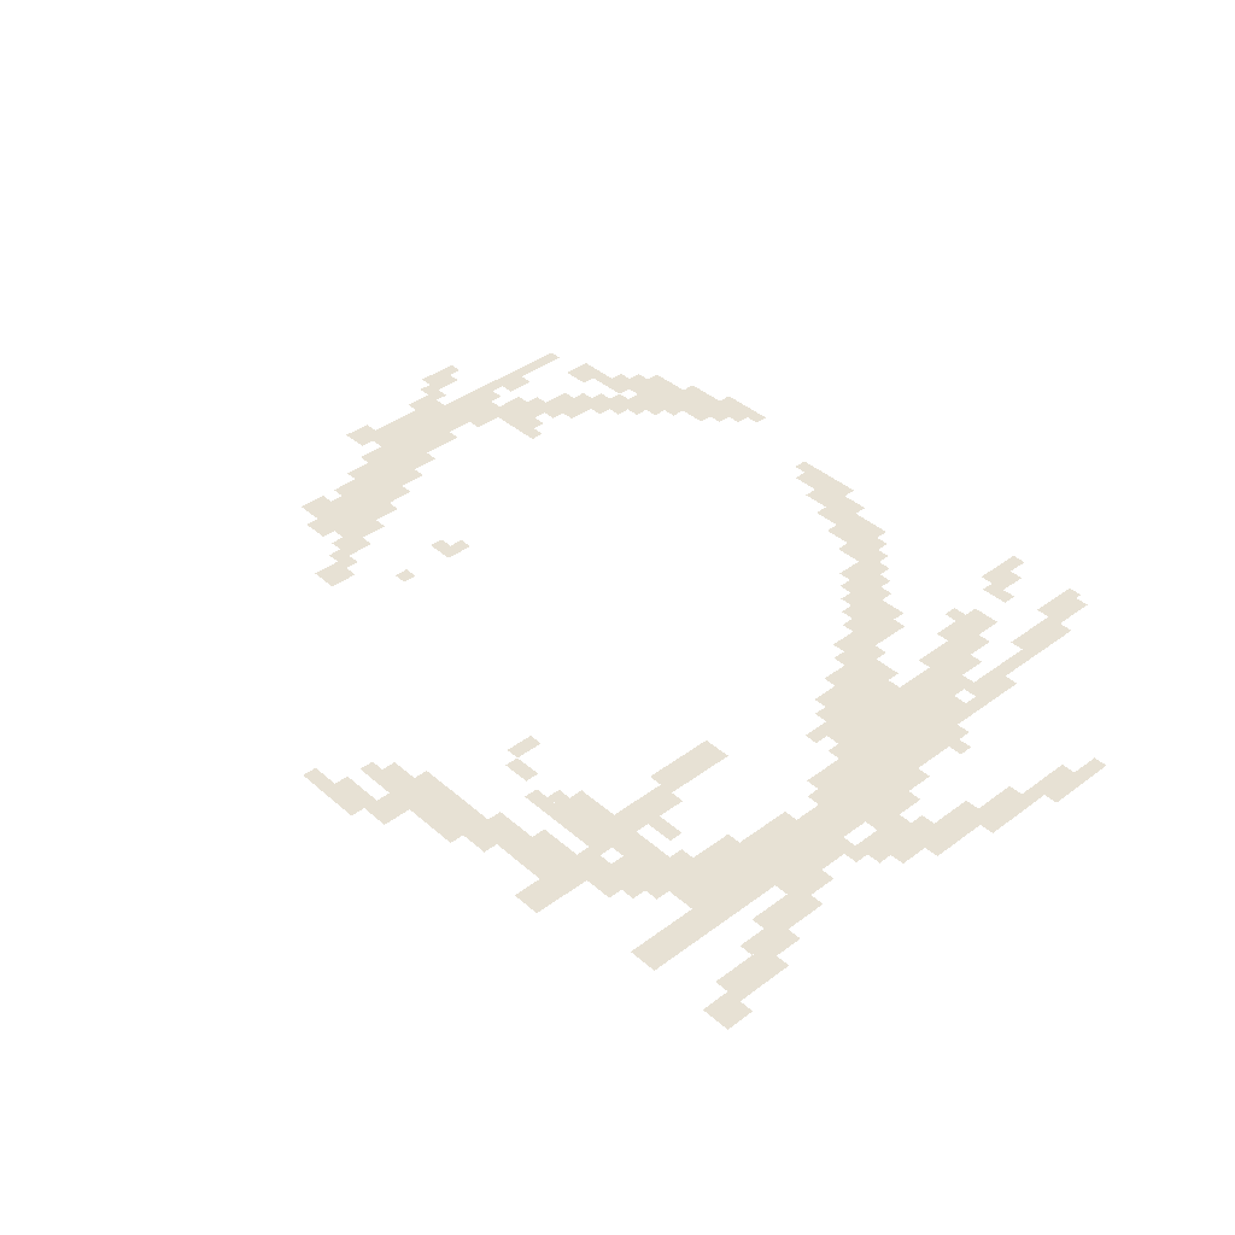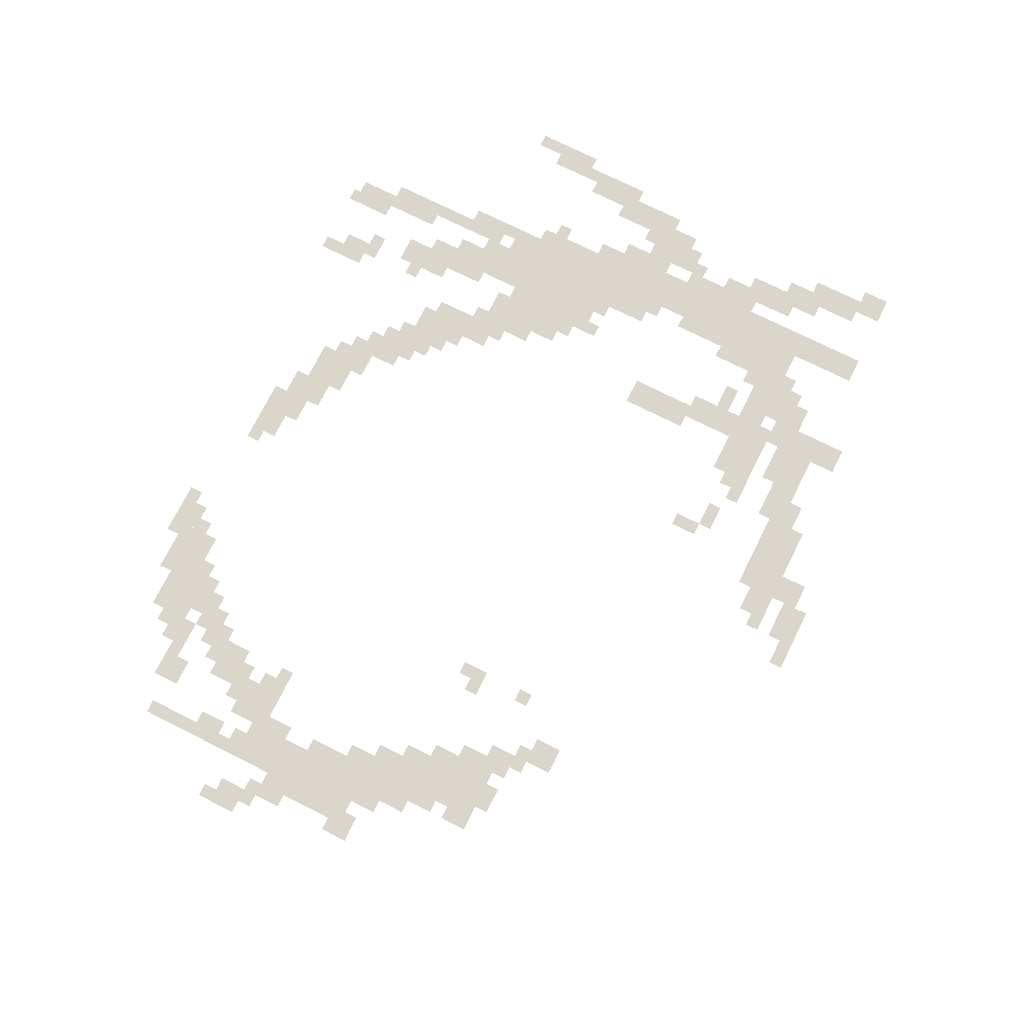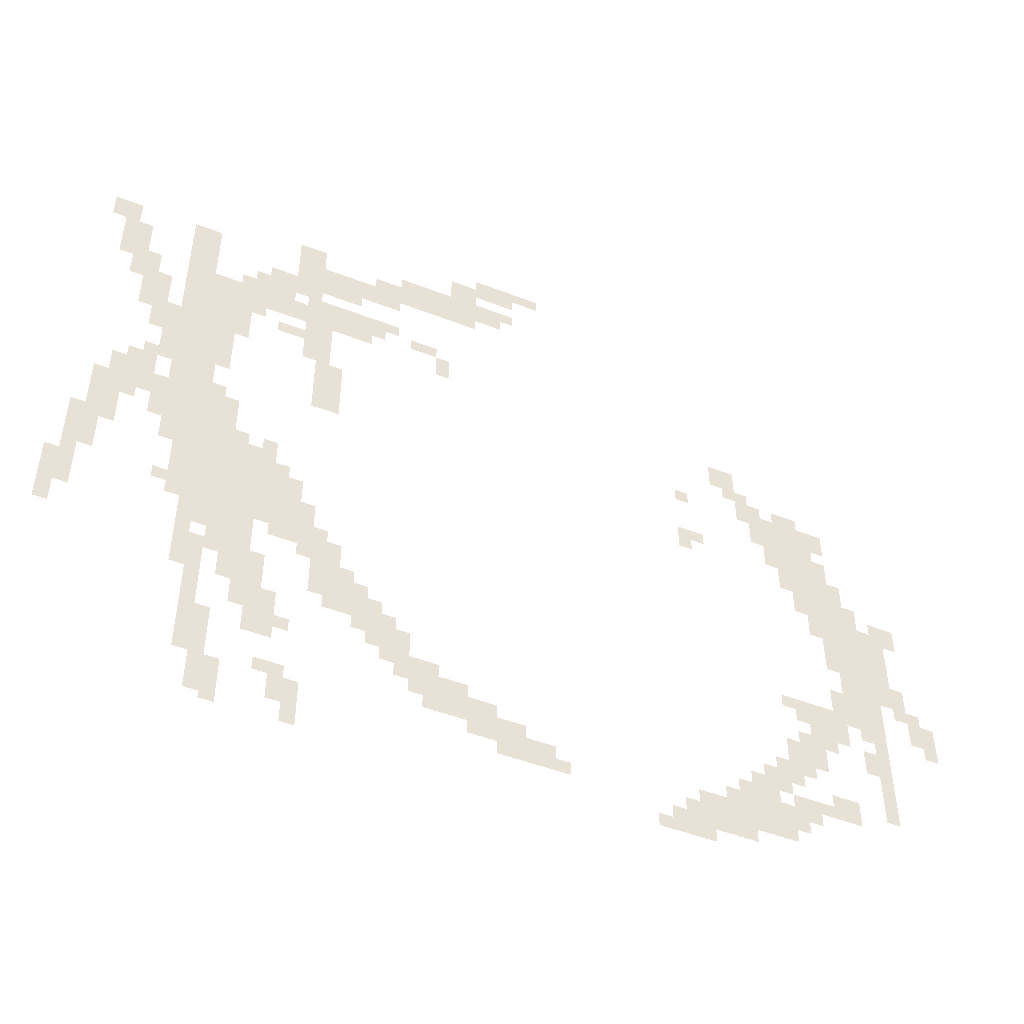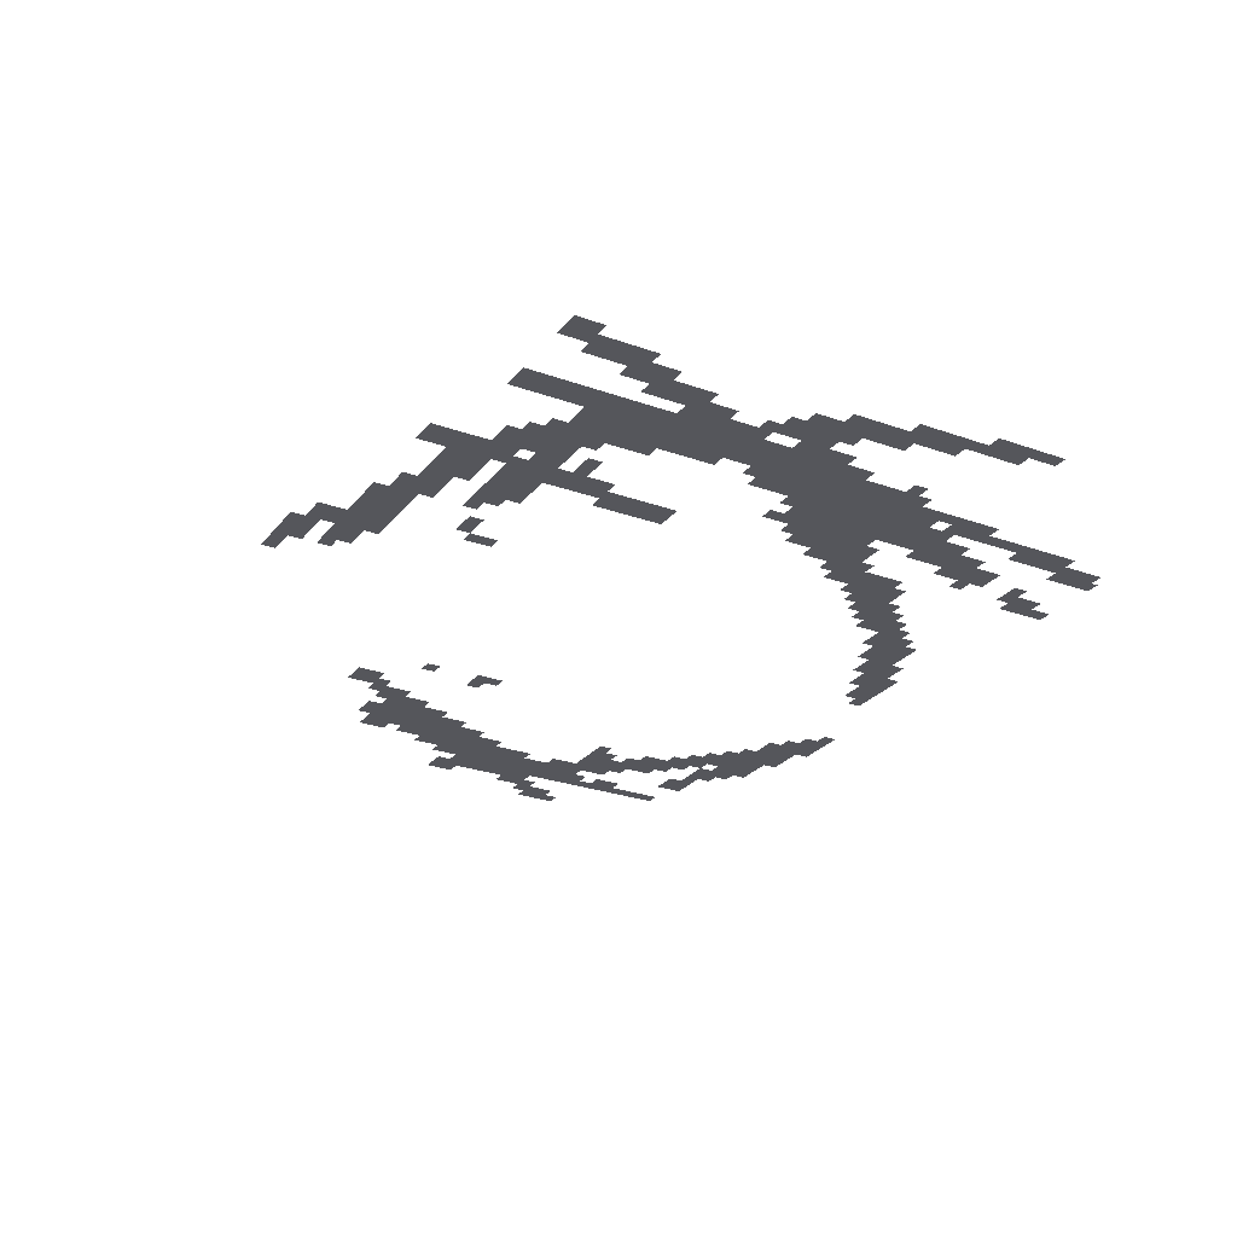
<metadata>
{"format":"obj","ext":"obj","renderer":"f3d","projection":"perspective","resolution":1024,"background":"white","views":[{"elev":39.4,"azim":-132.8,"up":"+Z"},{"elev":73.9,"azim":116.6,"up":"+Z"},{"elev":-48.4,"azim":-23.5,"up":"+Y"},{"elev":-26.3,"azim":-119.5,"up":"+Z"}]}
</metadata>
<code>
g jianye_n-mesh
v -1504 529 0
v -1504 689 0
v -1792 689 0
v -1792 529 0
v -1728 977 0
v -1728 1297 0
v -1824 1297 0
v -1824 977 0
v -96 561 0
v -96 785 0
v -224 785 0
v -224 561 0
v -1728 689 0
v -1728 977 0
v -1824 977 0
v -1824 689 0
v -1120 1425 0
v -1120 1521 0
v -1312 1521 0
v -1312 1425 0
v -384 81 0
v -384 177 0
v -544 177 0
v -544 81 0
v -128 465 0
v -128 561 0
v -256 561 0
v -256 465 0
v -1376 1233 0
v -1376 1297 0
v -1568 1297 0
v -1568 1233 0
v -1568 1233 0
v -1568 1297 0
v -1728 1297 0
v -1728 1233 0
v -1120 145 0
v -1120 241 0
v -1216 241 0
v -1216 145 0
v -1376 369 0
v -1376 465 0
v -1472 465 0
v -1472 369 0
v -1568 337 0
v -1568 433 0
v -1664 433 0
v -1664 337 0
v -1536 209 0
v -1536 337 0
v -1600 337 0
v -1600 209 0
v -992 113 0
v -992 177 0
v -1120 177 0
v -1120 113 0
v -1504 1329 0
v -1504 1393 0
v -1632 1393 0
v -1632 1329 0
v -1920 1265 0
v -1920 1393 0
v -1984 1393 0
v -1984 1265 0
v -1856 817 0
v -1856 945 0
v -1920 945 0
v -1920 817 0
v -256 369 0
v -256 497 0
v -320 497 0
v -320 369 0
v -1472 1105 0
v -1472 1233 0
v -1536 1233 0
v -1536 1105 0
v -1664 1105 0
v -1664 1233 0
v -1728 1233 0
v -1728 1105 0
v -224 849 0
v -224 977 0
v -288 977 0
v -288 849 0
v -224 721 0
v -224 849 0
v -288 849 0
v -288 721 0
v -288 849 0
v -288 977 0
v -352 977 0
v -352 849 0
v -1440 1393 0
v -1440 1457 0
v -1568 1457 0
v -1568 1393 0
v -288 977 0
v -288 1105 0
v -352 1105 0
v -352 977 0
v -1312 1393 0
v -1312 1457 0
v -1440 1457 0
v -1440 1393 0
v -1920 753 0
v -1920 849 0
v -1984 849 0
v -1984 753 0
v -1600 465 0
v -1600 529 0
v -1696 529 0
v -1696 465 0
v -1440 465 0
v -1440 561 0
v -1504 561 0
v -1504 465 0
v -1312 305 0
v -1312 401 0
v -1376 401 0
v -1376 305 0
v -1024 1553 0
v -1024 1617 0
v -1120 1617 0
v -1120 1553 0
v -288 305 0
v -288 369 0
v -384 369 0
v -384 305 0
v -1440 1009 0
v -1440 1105 0
v -1504 1105 0
v -1504 1009 0
v -1568 689 0
v -1568 753 0
v -1664 753 0
v -1664 689 0
v -1248 241 0
v -1248 337 0
v -1312 337 0
v -1312 241 0
v -544 49 0
v -544 145 0
v -608 145 0
v -608 49 0
v -1664 785 0
v -1664 881 0
v -1728 881 0
v -1728 785 0
v -1664 689 0
v -1664 785 0
v -1728 785 0
v -1728 689 0
v -1760 1361 0
v -1760 1457 0
v -1824 1457 0
v -1824 1361 0
v -1696 113 0
v -1696 273 0
v -1728 273 0
v -1728 113 0
v -1696 273 0
v -1696 433 0
v -1728 433 0
v -1728 273 0
v -448 1137 0
v -448 1201 0
v -512 1201 0
v -512 1137 0
v -224 1009 0
v -224 1073 0
v -288 1073 0
v -288 1009 0
v 0 465 0
v 0 529 0
v -64 529 0
v -64 465 0
v -1120 1521 0
v -1120 1585 0
v -1184 1585 0
v -1184 1521 0
v -1056 1457 0
v -1056 1521 0
v -1120 1521 0
v -1120 1457 0
v -1952 1393 0
v -1952 1457 0
v -2016 1457 0
v -2016 1393 0
v -1504 1457 0
v -1504 1521 0
v -1568 1521 0
v -1568 1457 0
v -1984 593 0
v -1984 721 0
v -2016 721 0
v -2016 593 0
v -1984 465 0
v -1984 593 0
v -2016 593 0
v -2016 465 0
v -128 337 0
v -128 465 0
v -160 465 0
v -160 337 0
v -1920 689 0
v -1920 753 0
v -1984 753 0
v -1984 689 0
v -1696 465 0
v -1696 529 0
v -1760 529 0
v -1760 465 0
v -1760 1297 0
v -1760 1361 0
v -1824 1361 0
v -1824 1297 0
v -128 209 0
v -128 337 0
v -160 337 0
v -160 209 0
v -1664 113 0
v -1664 241 0
v -1696 241 0
v -1696 113 0
v -416 177 0
v -416 241 0
v -480 241 0
v -480 177 0
v -352 241 0
v -352 305 0
v -416 305 0
v -416 241 0
v -1440 945 0
v -1440 1009 0
v -1504 1009 0
v -1504 945 0
v -1312 1297 0
v -1312 1329 0
v -1440 1329 0
v -1440 1297 0
v -608 17 0
v -608 81 0
v -672 81 0
v -672 17 0
v -224 177 0
v -224 209 0
v -320 209 0
v -320 177 0
v -896 81 0
v -896 113 0
v -992 113 0
v -992 81 0
v -1440 1297 0
v -1440 1329 0
v -1536 1329 0
v -1536 1297 0
v -1888 1201 0
v -1888 1297 0
v -1920 1297 0
v -1920 1201 0
v -1824 1041 0
v -1824 1137 0
v -1856 1137 0
v -1856 1041 0
v -1888 1105 0
v -1888 1201 0
v -1920 1201 0
v -1920 1105 0
v -1664 17 0
v -1664 113 0
v -1696 113 0
v -1696 17 0
v -1856 1137 0
v -1856 1233 0
v -1888 1233 0
v -1888 1137 0
v -1824 945 0
v -1824 1041 0
v -1856 1041 0
v -1856 945 0
v -1856 1041 0
v -1856 1137 0
v -1888 1137 0
v -1888 1041 0
v -2016 465 0
v -2016 561 0
v -2047 561 0
v -2047 465 0
v -352 977 0
v -352 1073 0
v -384 1073 0
v -384 977 0
v -1536 1169 0
v -1536 1201 0
v -1600 1201 0
v -1600 1169 0
v -1600 433 0
v -1600 465 0
v -1664 465 0
v -1664 433 0
v -544 913 0
v -544 945 0
v -608 945 0
v -608 913 0
v -64 561 0
v -64 625 0
v -96 625 0
v -96 561 0
v -1920 849 0
v -1920 913 0
v -1952 913 0
v -1952 849 0
v -1504 81 0
v -1504 145 0
v -1536 145 0
v -1536 81 0
v -1312 1457 0
v -1312 1489 0
v -1376 1489 0
v -1376 1457 0
v -960 1585 0
v -960 1617 0
v -1024 1617 0
v -1024 1585 0
v -1216 1265 0
v -1216 1297 0
v -1280 1297 0
v -1280 1265 0
v -1920 1201 0
v -1920 1265 0
v -1952 1265 0
v -1952 1201 0
v -1216 209 0
v -1216 273 0
v -1248 273 0
v -1248 209 0
v -1184 1201 0
v -1184 1265 0
v -1216 1265 0
v -1216 1201 0
v -160 785 0
v -160 849 0
v -192 849 0
v -192 785 0
v -224 209 0
v -224 241 0
v -288 241 0
v -288 209 0
v -1600 273 0
v -1600 337 0
v -1632 337 0
v -1632 273 0
v -1376 337 0
v -1376 369 0
v -1440 369 0
v -1440 337 0
v -480 49 0
v -480 81 0
v -544 81 0
v -544 49 0
v -928 113 0
v -928 145 0
v -992 145 0
v -992 113 0
v -320 145 0
v -320 177 0
v -384 177 0
v -384 145 0
v -1056 177 0
v -1056 209 0
v -1120 209 0
v -1120 177 0
v -160 337 0
v -160 401 0
v -192 401 0
v -192 337 0
v -1472 561 0
v -1472 625 0
v -1504 625 0
v -1504 561 0
v -64 753 0
v -64 817 0
v -96 817 0
v -96 753 0
v -288 785 0
v -288 849 0
v -320 849 0
v -320 785 0
v -1408 465 0
v -1408 529 0
v -1440 529 0
v -1440 465 0
v -224 401 0
v -224 465 0
v -256 465 0
v -256 401 0
v -320 433 0
v -320 497 0
v -352 497 0
v -352 433 0
v -1504 497 0
v -1504 529 0
v -1568 529 0
v -1568 497 0
v -192 785 0
v -192 849 0
v -224 849 0
v -224 785 0
v -192 849 0
v -192 913 0
v -224 913 0
v -224 849 0
v -1696 1041 0
v -1696 1105 0
v -1728 1105 0
v -1728 1041 0
v -1824 817 0
v -1824 881 0
v -1856 881 0
v -1856 817 0
v -1728 337 0
v -1728 401 0
v -1760 401 0
v -1760 337 0
v -1728 401 0
v -1728 465 0
v -1760 465 0
v -1760 401 0
v -1824 753 0
v -1824 817 0
v -1856 817 0
v -1856 753 0
v -384 977 0
v -384 1041 0
v -416 1041 0
v -416 977 0
v -320 177 0
v -320 209 0
v -384 209 0
v -384 177 0
v -2016 401 0
v -2016 465 0
v -2047 465 0
v -2047 401 0
v -352 913 0
v -352 977 0
v -384 977 0
v -384 913 0
v -992 81 0
v -992 113 0
v -1056 113 0
v -1056 81 0
v -384 1041 0
v -384 1105 0
v -416 1105 0
v -416 1041 0
v -1632 1297 0
v -1632 1329 0
v -1696 1329 0
v -1696 1297 0
v -1568 1297 0
v -1568 1329 0
v -1632 1329 0
v -1632 1297 0
v -1472 49 0
v -1472 113 0
v -1504 113 0
v -1504 49 0
v -224 657 0
v -224 721 0
v -256 721 0
v -256 657 0
v -416 1073 0
v -416 1137 0
v -448 1137 0
v -448 1073 0
v -1696 977 0
v -1696 1041 0
v -1728 1041 0
v -1728 977 0
v -1952 625 0
v -1952 689 0
v -1984 689 0
v -1984 625 0
v -1632 0 0
v -1632 49 0
v -1664 49 0
v -1664 0 0
v -1472 0 0
v -1472 49 0
v -1504 49 0
v -1504 0 0
v -1632 49 0
v -1632 113 0
v -1664 113 0
v -1664 49 0
v -1408 1361 0
v -1408 1393 0
v -1472 1393 0
v -1472 1361 0
v -1312 273 0
v -1312 305 0
v -1344 305 0
v -1344 273 0
v -1792 561 0
v -1792 593 0
v -1824 593 0
v -1824 561 0
v -320 273 0
v -320 305 0
v -352 305 0
v -352 273 0
v -1280 337 0
v -1280 369 0
v -1312 369 0
v -1312 337 0
v -32 529 0
v -32 561 0
v -64 561 0
v -64 529 0
v -1344 401 0
v -1344 433 0
v -1376 433 0
v -1376 401 0
v -320 369 0
v -320 401 0
v -352 401 0
v -352 369 0
v -1664 401 0
v -1664 433 0
v -1696 433 0
v -1696 401 0
v -352 465 0
v -352 497 0
v -384 497 0
v -384 465 0
v 0 433 0
v 0 465 0
v -32 465 0
v -32 433 0
v -160 433 0
v -160 465 0
v -192 465 0
v -192 433 0
v -352 113 0
v -352 145 0
v -384 145 0
v -384 113 0
v -480 177 0
v -480 209 0
v -512 209 0
v -512 177 0
v -1536 113 0
v -1536 145 0
v -1568 145 0
v -1568 113 0
v -576 17 0
v -576 49 0
v -608 49 0
v -608 17 0
v -608 81 0
v -608 113 0
v -640 113 0
v -640 81 0
v -1248 209 0
v -1248 241 0
v -1280 241 0
v -1280 209 0
v -1184 241 0
v -1184 273 0
v -1216 273 0
v -1216 241 0
v -416 241 0
v -416 273 0
v -448 273 0
v -448 241 0
v -1504 241 0
v -1504 273 0
v -1536 273 0
v -1536 241 0
v -384 209 0
v -384 241 0
v -416 241 0
v -416 209 0
v -672 17 0
v -672 49 0
v -704 49 0
v -704 17 0
v -1536 689 0
v -1536 721 0
v -1568 721 0
v -1568 689 0
v -1472 1361 0
v -1472 1393 0
v -1504 1393 0
v -1504 1361 0
v -416 1041 0
v -416 1073 0
v -448 1073 0
v -448 1041 0
v -1024 1489 0
v -1024 1521 0
v -1056 1521 0
v -1056 1489 0
v -1344 1265 0
v -1344 1297 0
v -1376 1297 0
v -1376 1265 0
v -1632 1329 0
v -1632 1361 0
v -1664 1361 0
v -1664 1329 0
v -1504 49 0
v -1504 81 0
v -1536 81 0
v -1536 49 0
v -64 529 0
v -64 561 0
v -96 561 0
v -96 529 0
v -1952 593 0
v -1952 625 0
v -1984 625 0
v -1984 593 0
v -1664 433 0
v -1664 465 0
v -1696 465 0
v -1696 433 0
v -1216 177 0
v -1216 209 0
v -1248 209 0
v -1248 177 0
v -224 625 0
v -224 657 0
v -256 657 0
v -256 625 0
v -96 785 0
v -96 817 0
v -128 817 0
v -128 785 0
v -1696 881 0
v -1696 913 0
v -1728 913 0
v -1728 881 0
v -1888 785 0
v -1888 817 0
v -1920 817 0
v -1920 785 0
v -1632 753 0
v -1632 785 0
v -1664 785 0
v -1664 753 0
v -1568 753 0
v -1568 785 0
v -1600 785 0
v -1600 753 0
v -576 881 0
v -576 913 0
v -608 913 0
v -608 881 0
v -448 1105 0
v -448 1137 0
v -480 1137 0
v -480 1105 0
v -1632 1201 0
v -1632 1233 0
v -1664 1233 0
v -1664 1201 0
v -576 1041 0
v -576 1073 0
v -608 1073 0
v -608 1041 0
v -1856 945 0
v -1856 977 0
v -1888 977 0
v -1888 945 0
v -256 977 0
v -256 1009 0
v -288 1009 0
v -288 977 0
g jianye_n-mesh_0
f 3 2 1
f 1 4 3
f 7 6 5
f 5 8 7
f 11 10 9
f 9 12 11
f 15 14 13
f 13 16 15
f 19 18 17
f 17 20 19
f 23 22 21
f 21 24 23
f 27 26 25
f 25 28 27
f 31 30 29
f 29 32 31
f 35 34 33
f 33 36 35
f 39 38 37
f 37 40 39
f 43 42 41
f 41 44 43
f 47 46 45
f 45 48 47
f 51 50 49
f 49 52 51
f 55 54 53
f 53 56 55
f 59 58 57
f 57 60 59
f 63 62 61
f 61 64 63
f 67 66 65
f 65 68 67
f 71 70 69
f 69 72 71
f 75 74 73
f 73 76 75
f 79 78 77
f 77 80 79
f 83 82 81
f 81 84 83
f 87 86 85
f 85 88 87
f 91 90 89
f 89 92 91
f 95 94 93
f 93 96 95
f 99 98 97
f 97 100 99
f 103 102 101
f 101 104 103
f 107 106 105
f 105 108 107
f 111 110 109
f 109 112 111
f 115 114 113
f 113 116 115
f 119 118 117
f 117 120 119
f 123 122 121
f 121 124 123
f 127 126 125
f 125 128 127
f 131 130 129
f 129 132 131
f 135 134 133
f 133 136 135
f 139 138 137
f 137 140 139
f 143 142 141
f 141 144 143
f 147 146 145
f 145 148 147
f 151 150 149
f 149 152 151
f 155 154 153
f 153 156 155
f 159 158 157
f 157 160 159
f 163 162 161
f 161 164 163
f 167 166 165
f 165 168 167
f 171 170 169
f 169 172 171
f 175 174 173
f 173 176 175
f 179 178 177
f 177 180 179
f 183 182 181
f 181 184 183
f 187 186 185
f 185 188 187
f 191 190 189
f 189 192 191
f 195 194 193
f 193 196 195
f 199 198 197
f 197 200 199
f 203 202 201
f 201 204 203
f 207 206 205
f 205 208 207
f 211 210 209
f 209 212 211
f 215 214 213
f 213 216 215
f 219 218 217
f 217 220 219
f 223 222 221
f 221 224 223
f 227 226 225
f 225 228 227
f 231 230 229
f 229 232 231
f 235 234 233
f 233 236 235
f 239 238 237
f 237 240 239
f 243 242 241
f 241 244 243
f 247 246 245
f 245 248 247
f 251 250 249
f 249 252 251
f 255 254 253
f 253 256 255
f 259 258 257
f 257 260 259
f 263 262 261
f 261 264 263
f 267 266 265
f 265 268 267
f 271 270 269
f 269 272 271
f 275 274 273
f 273 276 275
f 279 278 277
f 277 280 279
f 283 282 281
f 281 284 283
f 287 286 285
f 285 288 287
f 291 290 289
f 289 292 291
f 295 294 293
f 293 296 295
f 299 298 297
f 297 300 299
f 303 302 301
f 301 304 303
f 307 306 305
f 305 308 307
f 311 310 309
f 309 312 311
f 315 314 313
f 313 316 315
f 319 318 317
f 317 320 319
f 323 322 321
f 321 324 323
f 327 326 325
f 325 328 327
f 331 330 329
f 329 332 331
f 335 334 333
f 333 336 335
f 339 338 337
f 337 340 339
f 343 342 341
f 341 344 343
f 347 346 345
f 345 348 347
f 351 350 349
f 349 352 351
f 355 354 353
f 353 356 355
f 359 358 357
f 357 360 359
f 363 362 361
f 361 364 363
f 367 366 365
f 365 368 367
f 371 370 369
f 369 372 371
f 375 374 373
f 373 376 375
f 379 378 377
f 377 380 379
f 383 382 381
f 381 384 383
f 387 386 385
f 385 388 387
f 391 390 389
f 389 392 391
f 395 394 393
f 393 396 395
f 399 398 397
f 397 400 399
f 403 402 401
f 401 404 403
f 407 406 405
f 405 408 407
f 411 410 409
f 409 412 411
f 415 414 413
f 413 416 415
f 419 418 417
f 417 420 419
f 423 422 421
f 421 424 423
f 427 426 425
f 425 428 427
f 431 430 429
f 429 432 431
f 435 434 433
f 433 436 435
f 439 438 437
f 437 440 439
f 443 442 441
f 441 444 443
f 447 446 445
f 445 448 447
f 451 450 449
f 449 452 451
f 455 454 453
f 453 456 455
f 459 458 457
f 457 460 459
f 463 462 461
f 461 464 463
f 467 466 465
f 465 468 467
f 471 470 469
f 469 472 471
f 475 474 473
f 473 476 475
f 479 478 477
f 477 480 479
f 483 482 481
f 481 484 483
f 487 486 485
f 485 488 487
f 491 490 489
f 489 492 491
f 495 494 493
f 493 496 495
f 499 498 497
f 497 500 499
f 503 502 501
f 501 504 503
f 507 506 505
f 505 508 507
f 511 510 509
f 509 512 511
f 515 514 513
f 513 516 515
f 519 518 517
f 517 520 519
f 523 522 521
f 521 524 523
f 527 526 525
f 525 528 527
f 531 530 529
f 529 532 531
f 535 534 533
f 533 536 535
f 539 538 537
f 537 540 539
f 543 542 541
f 541 544 543
f 547 546 545
f 545 548 547
f 551 550 549
f 549 552 551
f 555 554 553
f 553 556 555
f 559 558 557
f 557 560 559
f 563 562 561
f 561 564 563
f 567 566 565
f 565 568 567
f 571 570 569
f 569 572 571
f 575 574 573
f 573 576 575
f 579 578 577
f 577 580 579
f 583 582 581
f 581 584 583
f 587 586 585
f 585 588 587
f 591 590 589
f 589 592 591
f 595 594 593
f 593 596 595
f 599 598 597
f 597 600 599
f 603 602 601
f 601 604 603
f 607 606 605
f 605 608 607
f 611 610 609
f 609 612 611
f 615 614 613
f 613 616 615
f 619 618 617
f 617 620 619
f 623 622 621
f 621 624 623
f 627 626 625
f 625 628 627
f 631 630 629
f 629 632 631
f 635 634 633
f 633 636 635
f 639 638 637
f 637 640 639
f 643 642 641
f 641 644 643
f 647 646 645
f 645 648 647
f 651 650 649
f 649 652 651
f 655 654 653
f 653 656 655
f 659 658 657
f 657 660 659
f 663 662 661
f 661 664 663
f 667 666 665
f 665 668 667
f 671 670 669
f 669 672 671
f 675 674 673
f 673 676 675
f 679 678 677
f 677 680 679

</code>
